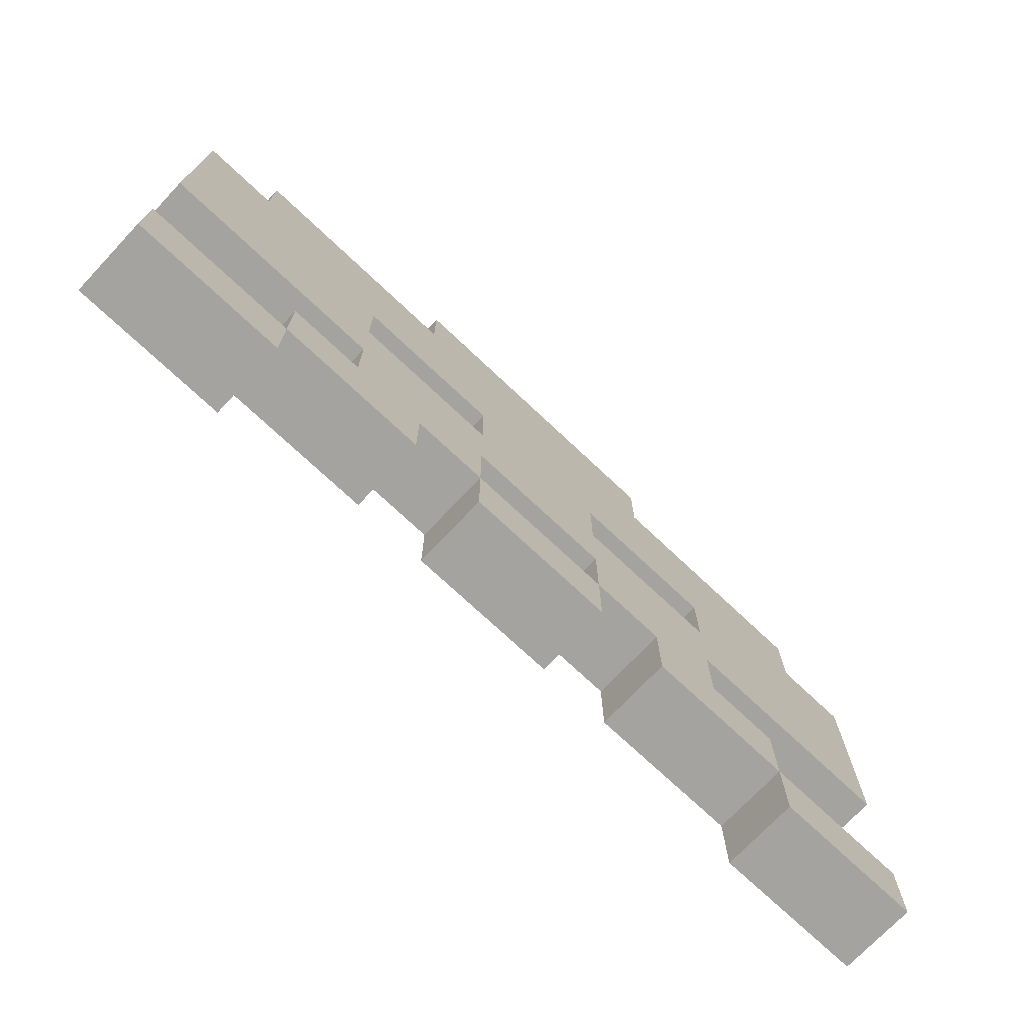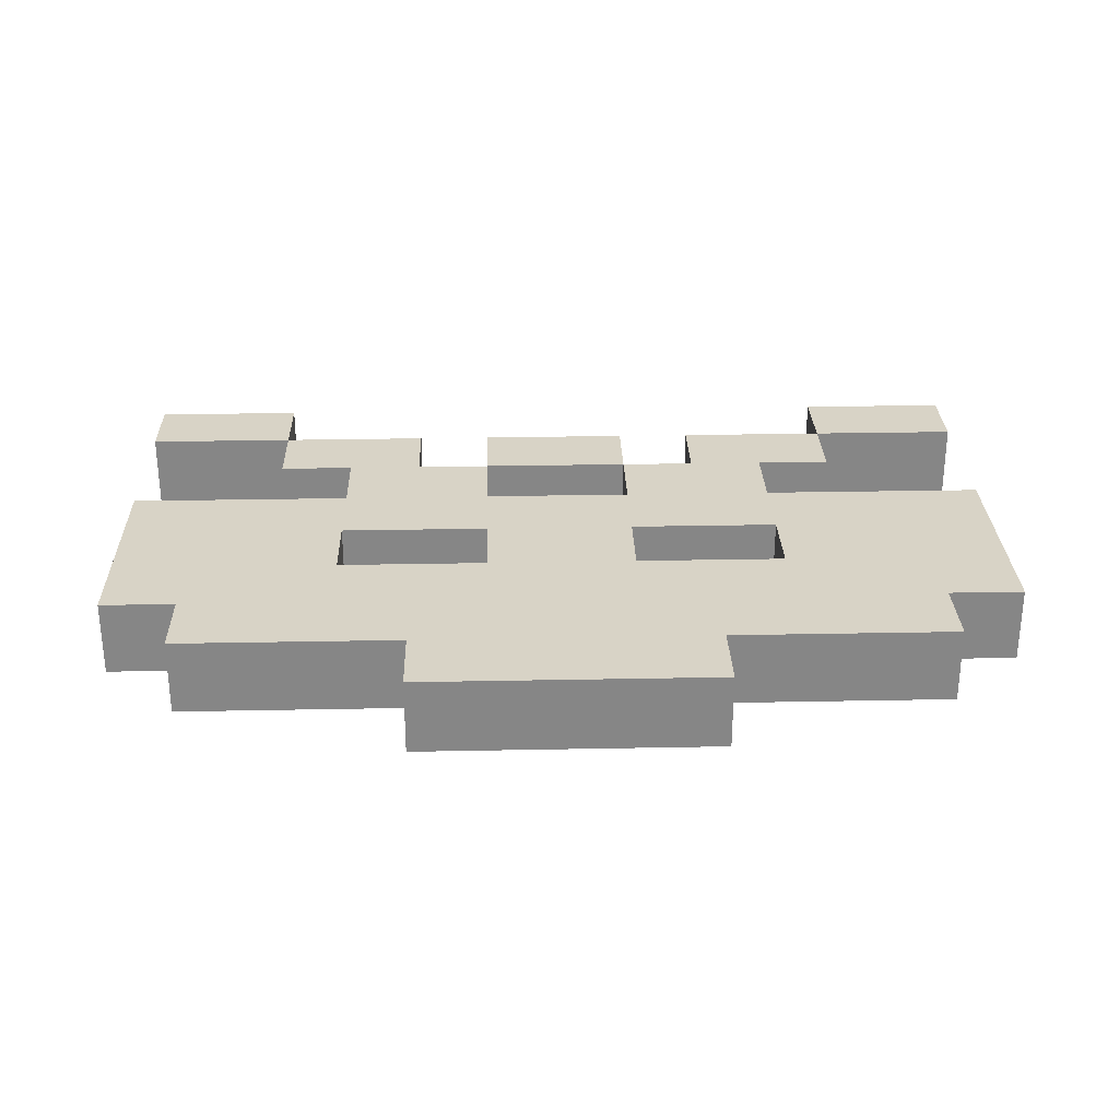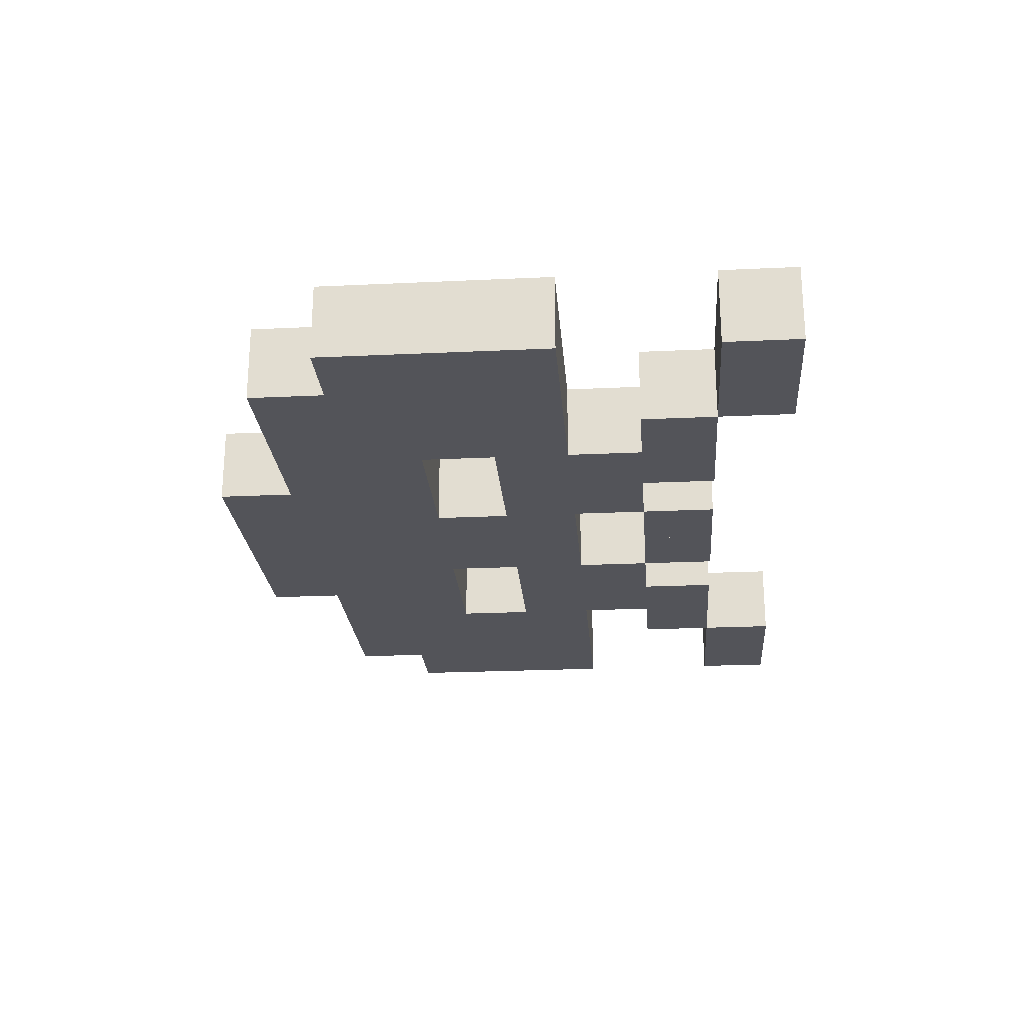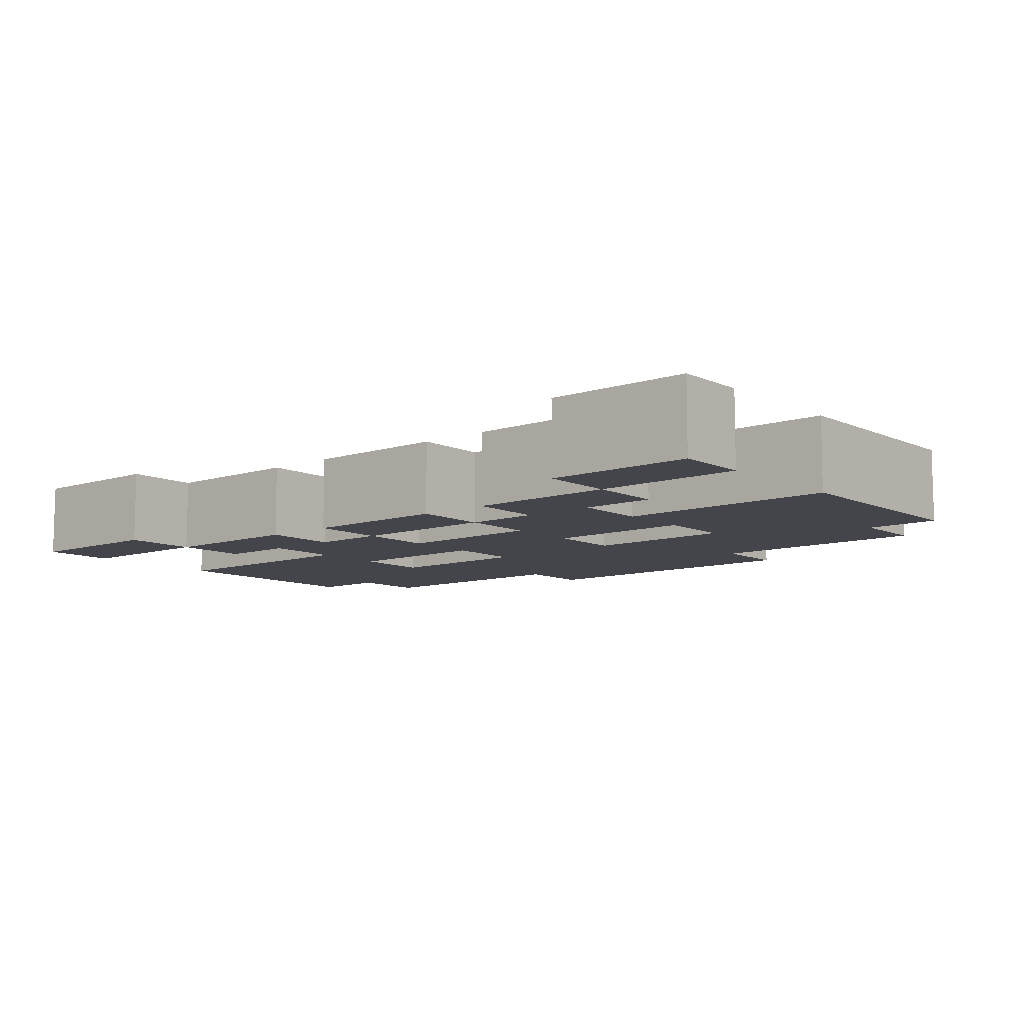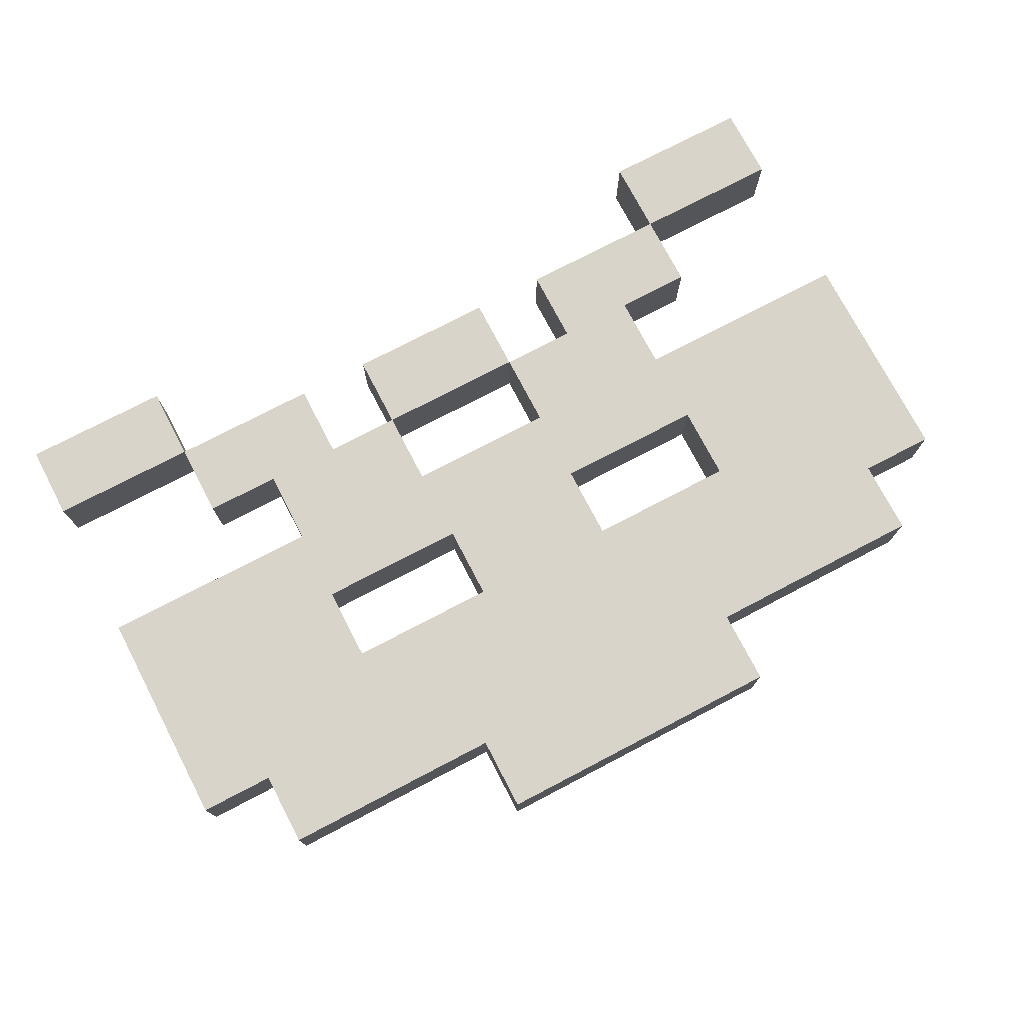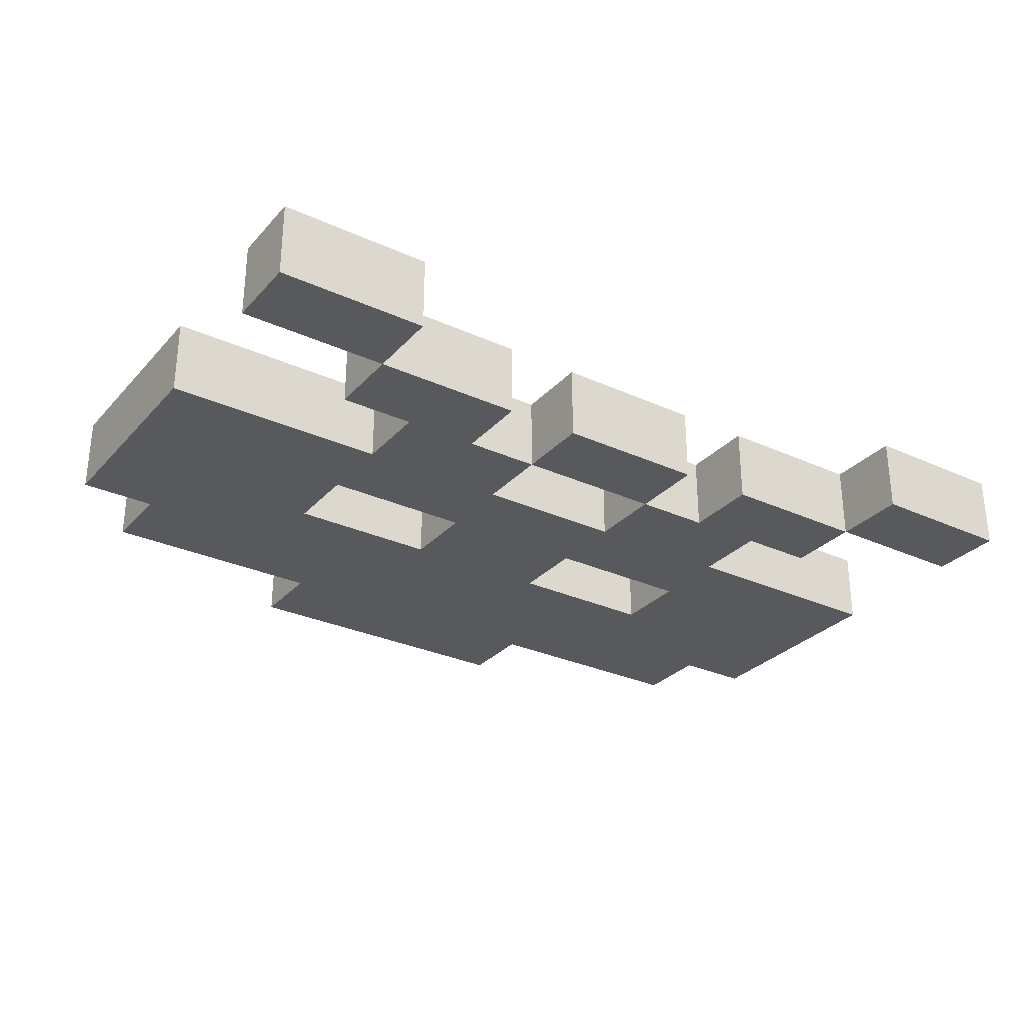
<metadata>
{"format":"obj","ext":"obj","renderer":"f3d","projection":"perspective","resolution":1024,"background":"white","views":[{"elev":-72.9,"azim":-43.3,"up":"+Z"},{"elev":28.2,"azim":-1.7,"up":"+Y"},{"elev":-23.7,"azim":94.5,"up":"+Y"},{"elev":-9.2,"azim":-139.9,"up":"+Y"},{"elev":75.2,"azim":-27.6,"up":"+Y"},{"elev":-29.7,"azim":146.3,"up":"+Y"}]}
</metadata>
<code>
o Invader2
v 0.4 0 -0.3958
v 0 0.2 -0.5958
v 0.2 0.2 -0.5958
v 0.4 0.2 -0.3958
v 0 -0 -0.5958
v 0.2 0.2 -0.3958
v 0.2 0 -0.5958
v 0 0.2 -0.3958
v 0.2 0 -0.3958
v 0 -0 -0.3958
v 0.2 0.2 -0.1958
v 0.4 0.2 -0.1958
v 0.4 0 -0.1958
v 0.2 0 -0.1958
v 0.6 0.2 -0.3958
v 0.6 0 -0.3958
v 0.6 0.2 -0.1958
v 0.6 0 -0.1958
v 0.4 0.2 -0.5958
v 0.4 0 -0.5958
v 0.6 0.2 -0.5958
v 0.6 0 -0.5958
v 0.8 0.2 -0.3958
v 0.8 0 -0.3958
v 0.8 0.2 -0.5958
v 0.8 0 -0.5958
v 0.2 0.2 0.004167
v 0.2 0 0.004167
v 1 0.2 -0.5958
v 1 0 -0.5958
v 0.8 0.2 -0.7958
v 0.8 0 -0.7958
v 1 0.2 -0.7958
v 1 0 -0.7958
v 1.2 0.2 -0.5958
v 1.2 0 -0.5958
v 1.2 0.2 -0.7958
v 1.2 0 -0.7958
v 0.4 0 0.004167
v 0.4 0.2 0.004167
v 0.6 0.2 0.004167
v 0.6 0 0.004167
v 0 -0 -0.1958
v 0 0.2 -0.1958
v 0 -0 0.004167
v -0 0.2 0.004167
v 0.8 0.2 -0.1958
v 0.8 0.2 0.004167
v 0.8 0 -0.1958
v 0.8 0 0.004167
v 1 0.2 -0.1958
v 1 0.2 0.004167
v 1 0 -0.1958
v 1 0 0.004167
v 1.2 0.2 -0.1958
v 1.2 0.2 0.004167
v 1.2 0 -0.1958
v 1.2 0 0.004167
v 0.2 0 0.2042
v 0.2 0.2 0.2042
v -0 -0 0.2042
v -0 0.2 0.2042
v 0.6 0.2 0.2042
v 0.6 0 0.2042
v 0.8 0.2 0.2042
v 0.8 0 0.2042
v 1 0.2 0.2042
v 1 0 0.2042
v 1.2 0.2 0.2042
v 1.2 0 0.2042
v 0.2 0 0.4042
v 0.2 0.2 0.4042
v -0 -0 0.4042
v -0 0.2 0.4042
v 0.6 0.2 0.4042
v 0.6 0 0.4042
v 0.8 0.2 0.4042
v 0.8 0 0.4042
v 1 0.2 0.4042
v 1 0 0.4042
v 1.2 0.2 0.4042
v 1.2 0 0.4042
v 0.4 0.2 0.2042
v 0.4 0 0.2042
v -0 0.2 0.6042
v 0.4 0 0.4042
v -0 -0 0.6042
v 0.2 0.2 0.6042
v 0.2 0 0.6042
v 0.4 0.2 0.4042
v 0.6 0.2 0.6042
v 0.6 0 0.6042
v 0.8 0.2 0.6042
v 0.8 0 0.6042
v 1 0.2 0.6042
v 1 0 0.6042
v 0.4 0 0.6042
v 0.4 0.2 0.6042
v -0 -0 0.8042
v 0.2 0 0.8042
v 0.2 0.2 0.8042
v -0 0.2 0.8042
v 0.4 0.2 0.8042
v 0.4 0 0.8042
v -0.4 -0 -0.3958
v -0.2 0.2 -0.5958
v -0.4 0.2 -0.3958
v -0.2 0.2 -0.3958
v -0.2 -0 -0.5958
v -0.2 -0 -0.3958
v -0.2 0.2 -0.1958
v -0.4 0.2 -0.1958
v -0.4 -0 -0.1958
v -0.2 -0 -0.1958
v -0.6 0.2 -0.3958
v -0.6 -0 -0.3958
v -0.6 0.2 -0.1958
v -0.6 -0 -0.1958
v -0.4 0.2 -0.5958
v -0.4 -0 -0.5958
v -0.6 0.2 -0.5958
v -0.6 -0 -0.5958
v -0.8 0.2 -0.3958
v -0.8 -0 -0.3958
v -0.8 0.2 -0.5958
v -0.8 -0 -0.5958
v -0.2 0.2 0.004167
v -0.2 -0 0.004167
v -1 0.2 -0.5958
v -1 -0 -0.5958
v -0.8 0.2 -0.7958
v -0.8 -0 -0.7958
v -1 0.2 -0.7958
v -1 -0 -0.7958
v -1.2 0.2 -0.5958
v -1.2 -0 -0.5958
v -1.2 0.2 -0.7958
v -1.2 -0 -0.7958
v -0.4 -0 0.004167
v -0.4 0.2 0.004167
v -0.6 0.2 0.004167
v -0.6 -0 0.004167
v -0.8 0.2 -0.1958
v -0.8 0.2 0.004167
v -0.8 -0 -0.1958
v -0.8 -0 0.004167
v -1 0.2 -0.1958
v -1 0.2 0.004167
v -1 -0 -0.1958
v -1 -0 0.004167
v -1.2 0.2 -0.1958
v -1.2 0.2 0.004167
v -1.2 -0 -0.1958
v -1.2 -0 0.004167
v -0.2 -0 0.2042
v -0.2 0.2 0.2042
v -0.6 0.2 0.2042
v -0.6 -0 0.2042
v -0.8 0.2 0.2042
v -0.8 -0 0.2042
v -1 0.2 0.2042
v -1 -0 0.2042
v -1.2 0.2 0.2042
v -1.2 -0 0.2042
v -0.2 -0 0.4042
v -0.2 0.2 0.4042
v -0.6 0.2 0.4042
v -0.6 -0 0.4042
v -0.8 0.2 0.4042
v -0.8 -0 0.4042
v -1 0.2 0.4042
v -1 -0 0.4042
v -1.2 0.2 0.4042
v -1.2 -0 0.4042
v -0.4 0.2 0.2042
v -0.4 -0 0.2042
v -0.4 -0 0.4042
v -0.2 0.2 0.6042
v -0.2 -0 0.6042
v -0.4 0.2 0.4042
v -0.6 0.2 0.6042
v -0.6 -0 0.6042
v -0.8 0.2 0.6042
v -0.8 -0 0.6042
v -1 0.2 0.6042
v -1 -0 0.6042
v -0.4 -0 0.6042
v -0.4 0.2 0.6042
v -0.2 -0 0.8042
v -0.2 0.2 0.8042
v -0.4 0.2 0.8042
v -0.4 -0 0.8042
f 4 6 11 12
f 45 28 59 61
f 1 4 19 20
f 9 1 13 14
f 6 9 14 11
f 7 3 6 9
f 9 6 8 10
f 5 7 9 10
f 3 2 8 6
f 2 5 10 8
f 2 3 7 5
f 6 4 1 9
f 16 15 17 18
f 13 1 16 18
f 52 48 65 67
f 4 12 17 15
f 20 19 21 22
f 4 15 21 19
f 16 22 26 24
f 16 1 20 22
f 23 24 26 25
f 15 16 24 23
f 22 21 25 26
f 21 15 23 25
f 26 25 31 32
f 32 31 33 34
f 25 29 33 31
f 30 34 38 36
f 30 26 32 34
f 35 36 38 37
f 29 30 36 35
f 34 33 37 38
f 33 29 35 37
f 25 26 30 29
f 39 40 27 28
f 40 39 42 41
f 13 18 42 39
f 12 11 27 40
f 14 13 39 28
f 17 12 40 41
f 44 43 45 46
f 11 14 43 44
f 27 11 44 46
f 14 28 45 43
f 42 50 66 64
f 18 17 47 49
f 42 18 49 50
f 17 41 48 47
f 51 52 56 55
f 47 48 52 51
f 50 49 53 54
f 49 47 51 53
f 57 55 56 58
f 54 53 57 58
f 53 51 55 57
f 41 42 64 63
f 70 69 81 82
f 28 27 60 59
f 46 45 61 62
f 27 46 62 60
f 72 74 85 88
f 62 61 73 74
f 65 63 75 77
f 56 52 67 69
f 58 56 69 70
f 48 41 63 65
f 54 58 70 68
f 50 54 68 66
f 86 76 92 97
f 80 79 95 96
f 75 90 98 91
f 79 80 82 81
f 60 62 74 72
f 69 67 79 81
f 66 68 80 78
f 61 59 71 73
f 64 66 78 76
f 68 70 82 80
f 74 73 87 85
f 67 65 77 79
f 83 84 86 90
f 64 76 86 84
f 75 63 83 90
f 63 64 84 83
f 92 91 98 97
f 59 60 83 84
f 71 59 84 86
f 60 72 90 83
f 87 89 100 99
f 91 92 94 93
f 93 94 96 95
f 98 88 101 103
f 71 86 97 89
f 78 80 96 94
f 76 78 94 92
f 90 72 88 98
f 73 71 89 87
f 79 77 93 95
f 77 75 91 93
f 100 101 102 99
f 101 100 104 103
f 89 97 104 100
f 97 98 103 104
f 85 87 99 102
f 88 85 102 101
f 107 112 111 108
f 45 61 155 128
f 105 120 119 107
f 110 114 113 105
f 108 111 114 110
f 109 110 108 106
f 110 10 8 108
f 5 10 110 109
f 106 108 8 2
f 2 5 109 106
f 108 110 105 107
f 116 118 117 115
f 113 118 116 105
f 148 161 159 144
f 107 115 117 112
f 120 122 121 119
f 107 119 121 115
f 116 124 126 122
f 116 122 120 105
f 123 125 126 124
f 115 123 124 116
f 122 126 125 121
f 121 125 123 115
f 126 132 131 125
f 132 134 133 131
f 125 131 133 129
f 130 136 138 134
f 130 134 132 126
f 135 137 138 136
f 129 135 136 130
f 134 138 137 133
f 133 137 135 129
f 125 129 130 126
f 139 128 127 140
f 140 141 142 139
f 113 139 142 118
f 112 140 127 111
f 114 128 139 113
f 117 141 140 112
f 111 44 43 114
f 127 46 44 111
f 114 43 45 128
f 142 158 160 146
f 118 145 143 117
f 142 146 145 118
f 117 143 144 141
f 147 151 152 148
f 143 147 148 144
f 146 150 149 145
f 145 149 147 143
f 153 154 152 151
f 150 154 153 149
f 149 153 151 147
f 141 157 158 142
f 164 174 173 163
f 128 155 156 127
f 127 156 62 46
f 166 178 85 74
f 159 169 167 157
f 152 163 161 148
f 154 164 163 152
f 144 159 157 141
f 150 162 164 154
f 146 160 162 150
f 177 187 182 168
f 172 186 185 171
f 167 181 188 180
f 171 173 174 172
f 156 166 74 62
f 163 173 171 161
f 160 170 172 162
f 61 73 165 155
f 158 168 170 160
f 162 172 174 164
f 161 171 169 159
f 175 180 177 176
f 158 176 177 168
f 167 180 175 157
f 157 175 176 158
f 182 187 188 181
f 155 176 175 156
f 165 177 176 155
f 156 175 180 166
f 87 99 189 179
f 181 183 184 182
f 183 185 186 184
f 188 191 190 178
f 165 179 187 177
f 170 184 186 172
f 168 182 184 170
f 180 188 178 166
f 73 87 179 165
f 171 185 183 169
f 169 183 181 167
f 189 99 102 190
f 190 191 192 189
f 179 189 192 187
f 187 192 191 188
f 178 190 102 85

</code>
